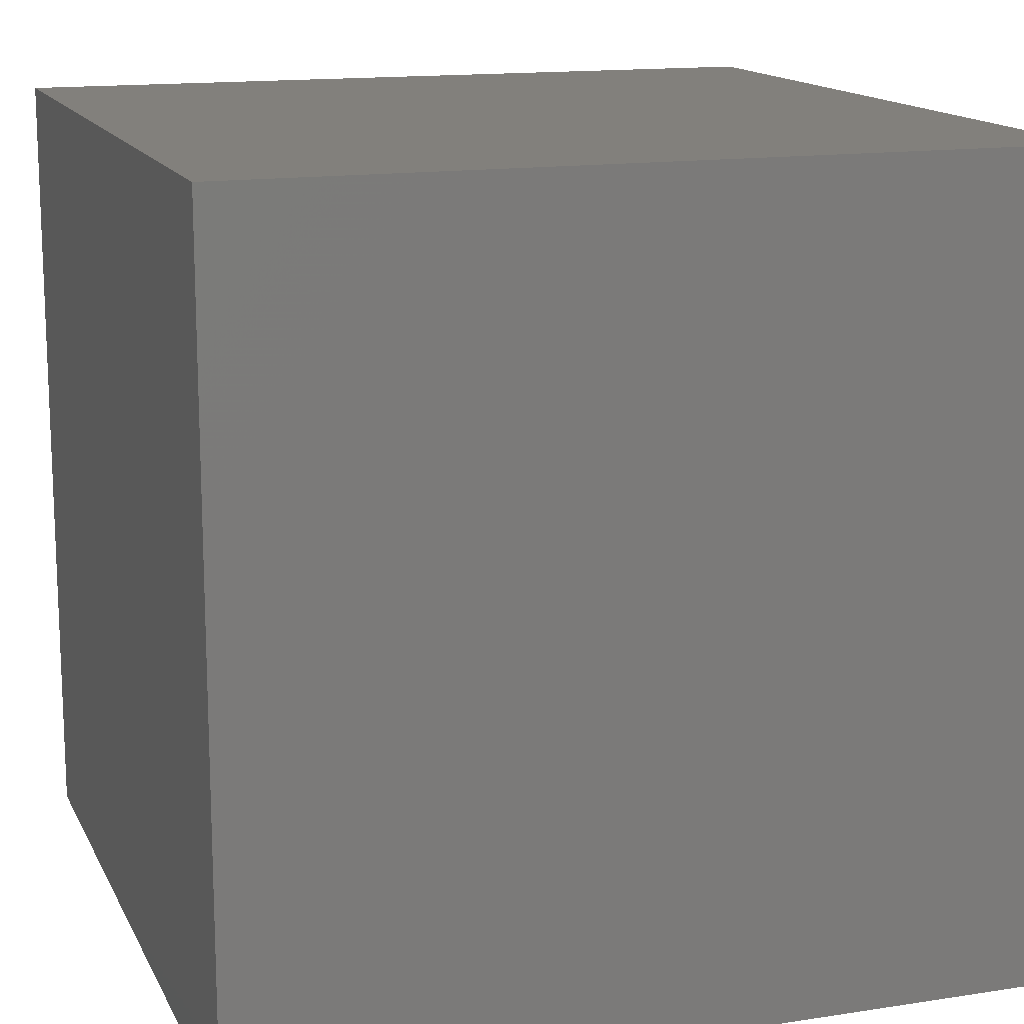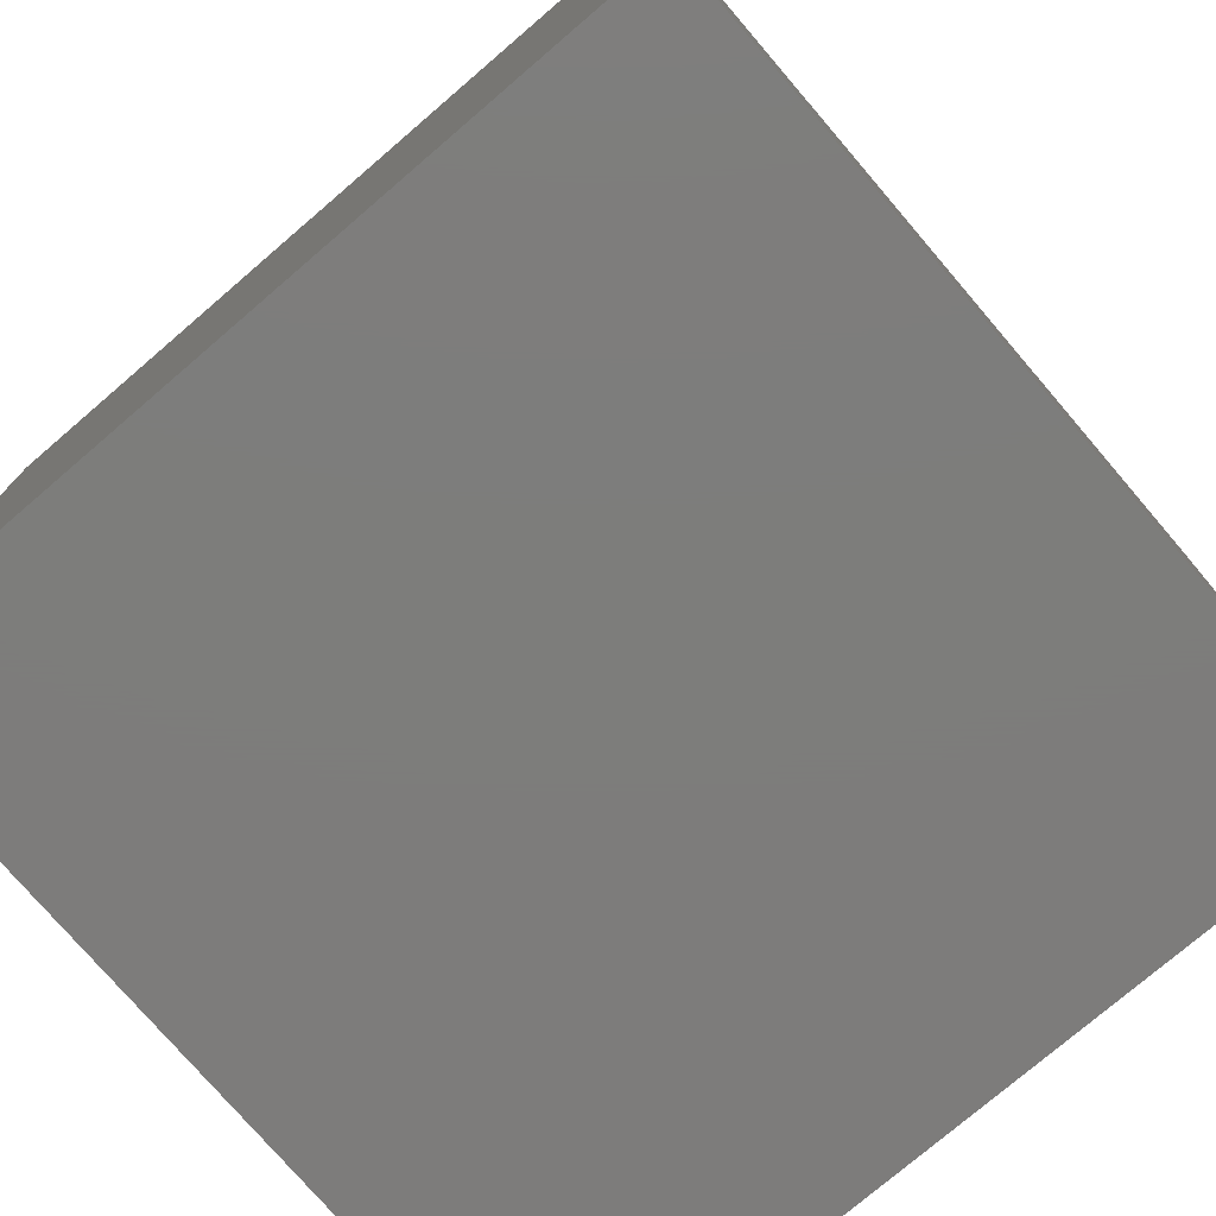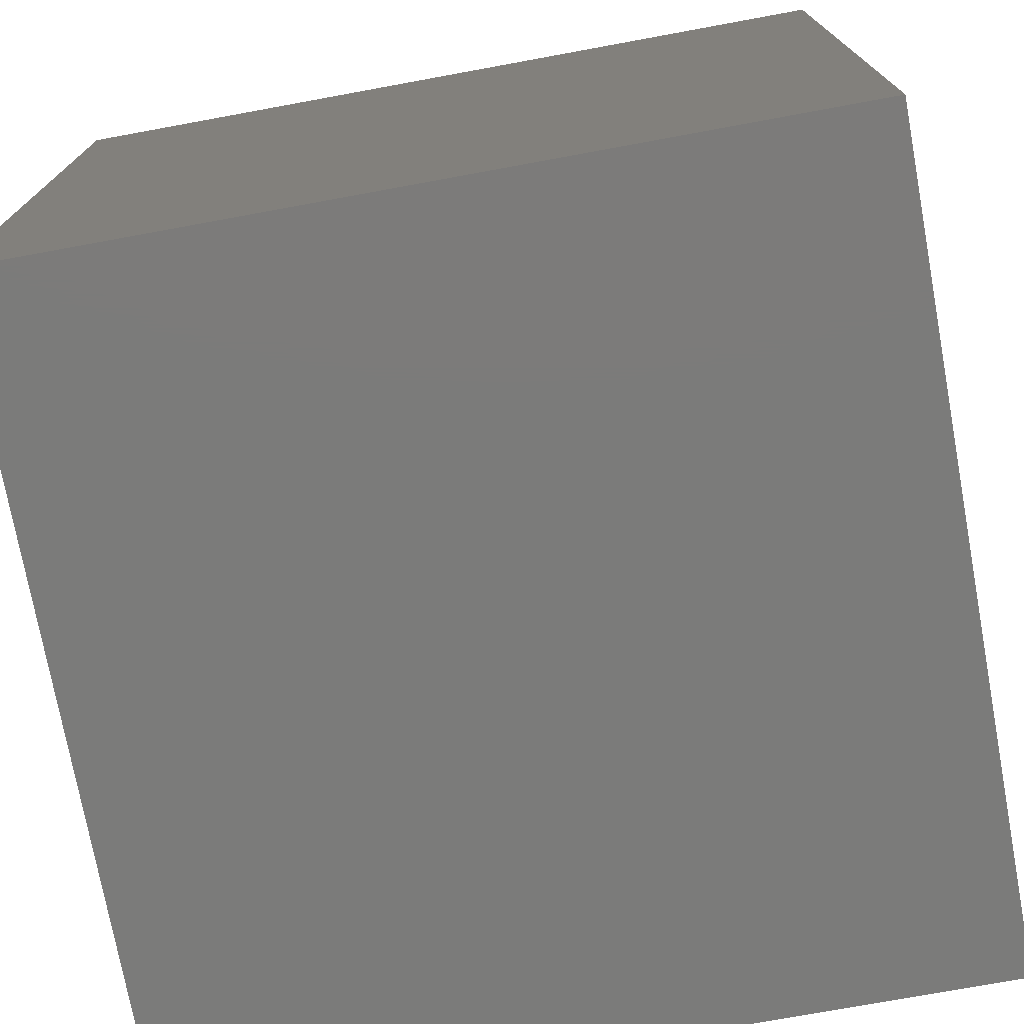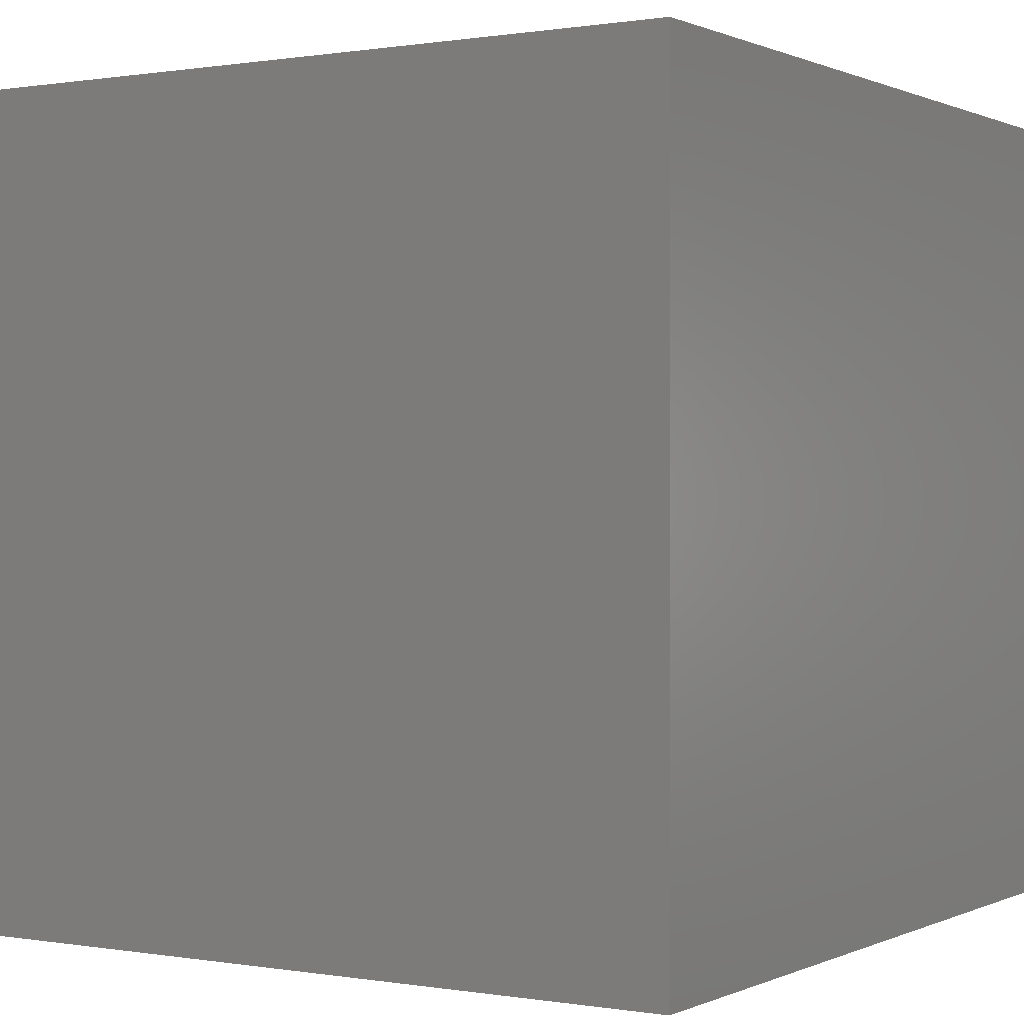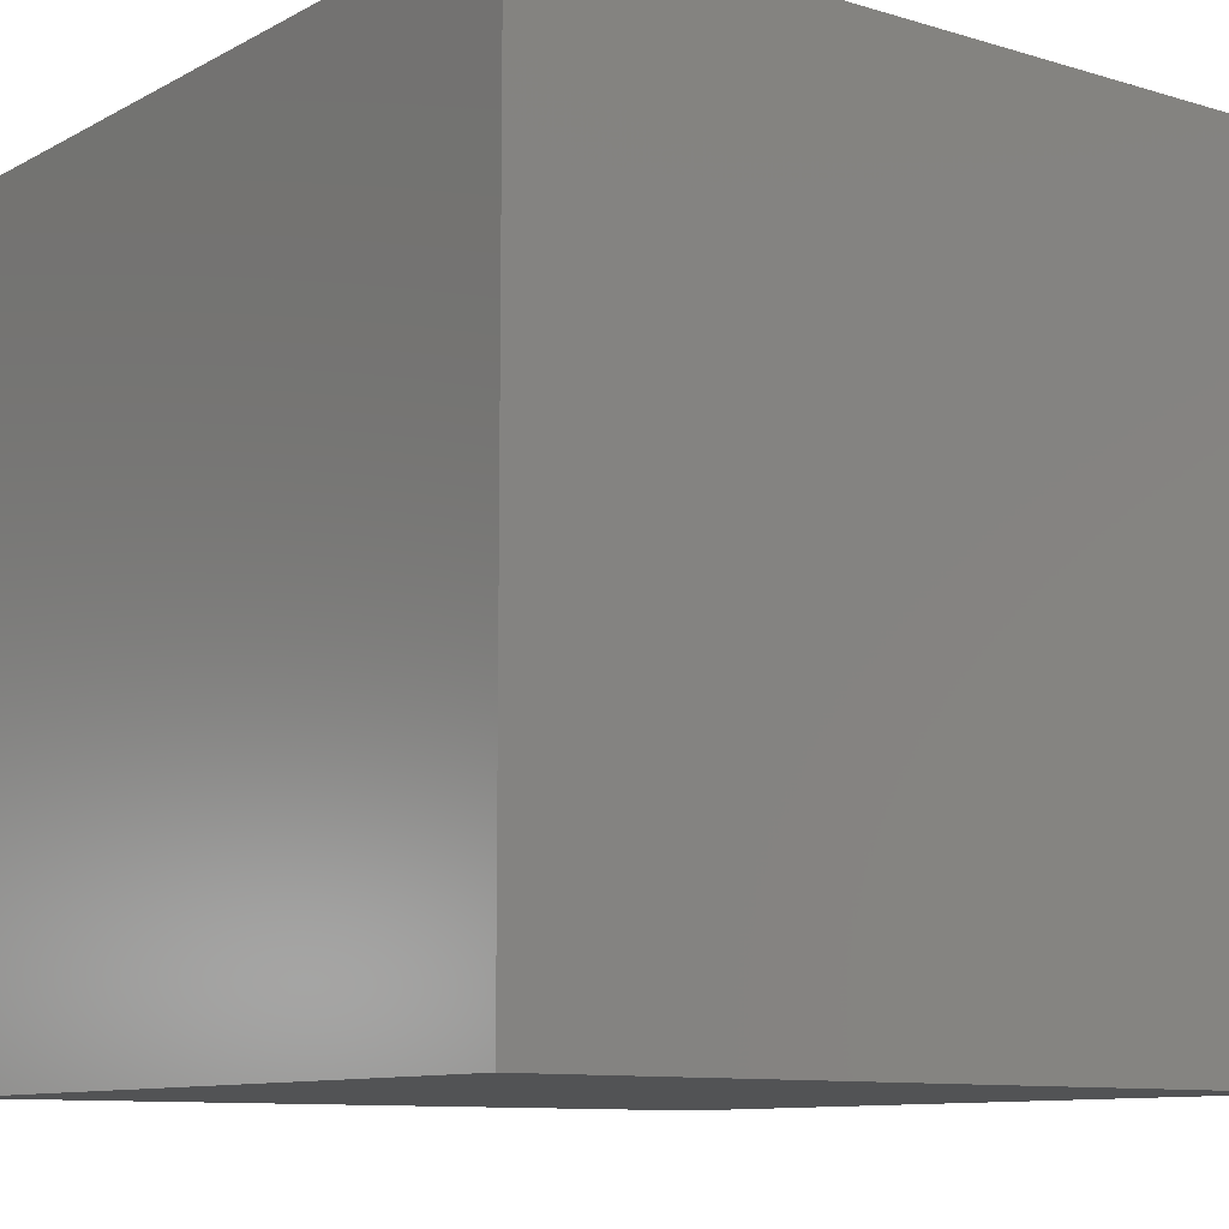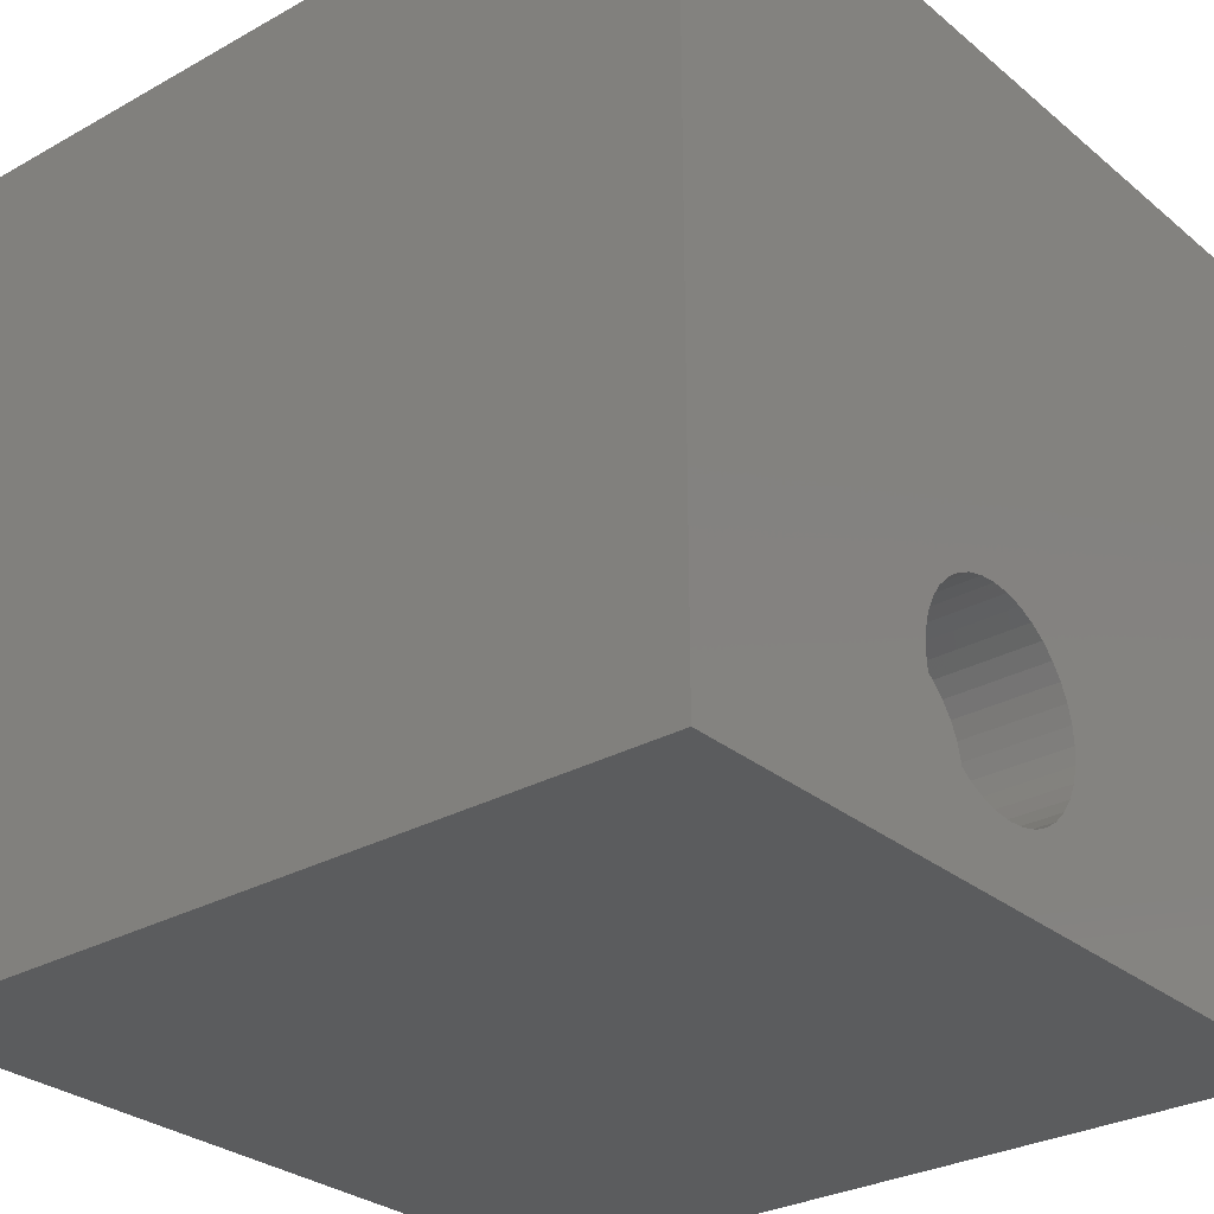
<metadata>
{"format":"stl","ext":"stl","renderer":"f3d","projection":"perspective","resolution":1024,"background":"white","views":[{"elev":14.6,"azim":-108.6,"up":"+Y"},{"elev":-76.4,"azim":-139.4,"up":"+Y"},{"elev":-74.4,"azim":-79.6,"up":"+Z"},{"elev":0.4,"azim":122.1,"up":"+Z"},{"elev":-10.1,"azim":-127.2,"up":"+Y"},{"elev":-29.1,"azim":-50.4,"up":"+Y"}]}
</metadata>
<code>
# stl→obj: 80 verts, 156 faces
v 0 10 10
v 0 10 0
v 0 0 10
v 0 0 0
v 5.311 1.036 10
v 5.114 0.944 10
v 10 0 10
v 5.934 2.114 10
v 5.915 1.898 10
v 5.858 1.688 10
v 5.767 1.491 10
v 5.642 1.314 10
v 5.489 1.16 10
v 4.263 0.944 10
v 4.066 1.036 10
v 3.888 1.16 10
v 3.735 1.314 10
v 4.905 0.8878 10
v 4.688 0.8689 10
v 4.472 0.8878 10
v 3.61 1.491 10
v 3.518 1.688 10
v 3.462 1.898 10
v 3.61 2.737 10
v 3.735 2.914 10
v 5.114 3.284 10
v 5.311 3.192 10
v 10 10 10
v 5.489 3.068 10
v 5.642 2.914 10
v 3.888 3.068 10
v 4.066 3.192 10
v 4.263 3.284 10
v 4.472 3.34 10
v 4.688 3.359 10
v 4.905 3.34 10
v 5.767 2.737 10
v 5.858 2.54 10
v 5.915 2.33 10
v 3.443 2.114 10
v 3.462 2.33 10
v 3.518 2.54 10
v 10 10 0
v 10 0 0
v 5.915 1.898 8.734
v 5.934 2.114 8.734
v 5.915 2.33 8.734
v 5.858 2.54 8.734
v 5.767 2.737 8.734
v 5.642 2.914 8.734
v 5.489 3.068 8.734
v 5.311 3.192 8.734
v 5.114 3.284 8.734
v 4.905 3.34 8.734
v 4.688 3.359 8.734
v 4.472 3.34 8.734
v 4.263 3.284 8.734
v 4.066 3.192 8.734
v 3.888 3.068 8.734
v 3.735 2.914 8.734
v 3.61 2.737 8.734
v 3.518 2.54 8.734
v 3.462 2.33 8.734
v 3.443 2.114 8.734
v 3.462 1.898 8.734
v 3.518 1.688 8.734
v 3.61 1.491 8.734
v 3.735 1.314 8.734
v 3.888 1.16 8.734
v 4.066 1.036 8.734
v 4.263 0.944 8.734
v 4.472 0.8878 8.734
v 4.688 0.8689 8.734
v 4.905 0.8878 8.734
v 5.114 0.944 8.734
v 5.311 1.036 8.734
v 5.489 1.16 8.734
v 5.642 1.314 8.734
v 5.767 1.491 8.734
v 5.858 1.688 8.734
f 1 2 3
f 3 2 4
f 5 6 7
f 8 9 7
f 7 9 10
f 7 10 11
f 11 12 7
f 7 12 13
f 7 13 5
f 14 15 3
f 3 15 16
f 3 16 17
f 6 18 7
f 7 18 19
f 7 19 3
f 3 19 20
f 3 20 14
f 17 21 3
f 3 21 22
f 3 22 23
f 1 24 25
f 26 27 28
f 28 27 29
f 28 29 30
f 25 31 1
f 1 31 32
f 1 32 33
f 33 34 1
f 1 34 35
f 1 35 28
f 28 35 36
f 28 36 26
f 30 37 28
f 28 37 38
f 28 38 7
f 7 38 39
f 7 39 8
f 23 40 3
f 3 40 41
f 3 41 1
f 1 41 42
f 1 42 24
f 43 28 44
f 44 28 7
f 2 43 4
f 4 43 44
f 28 43 1
f 1 43 2
f 44 7 4
f 4 7 3
f 45 8 46
f 46 8 39
f 46 39 47
f 47 39 38
f 47 38 48
f 48 38 37
f 48 37 49
f 49 37 30
f 49 30 50
f 50 30 29
f 50 29 51
f 51 29 27
f 51 27 52
f 52 27 26
f 52 26 53
f 53 26 36
f 53 36 54
f 54 36 35
f 54 35 55
f 55 35 34
f 55 34 56
f 56 34 33
f 56 33 57
f 57 33 32
f 57 32 58
f 58 32 31
f 58 31 59
f 59 31 25
f 59 25 60
f 60 25 24
f 60 24 61
f 61 24 42
f 61 42 62
f 62 42 41
f 62 41 63
f 63 41 40
f 63 40 64
f 64 40 23
f 64 23 65
f 65 23 22
f 65 22 66
f 66 22 21
f 66 21 67
f 67 21 17
f 67 17 68
f 68 17 16
f 68 16 69
f 69 16 15
f 69 15 70
f 70 15 14
f 70 14 71
f 71 14 20
f 71 20 72
f 72 20 19
f 72 19 73
f 73 19 18
f 73 18 74
f 74 18 6
f 74 6 75
f 75 6 5
f 75 5 76
f 76 5 13
f 76 13 77
f 77 13 12
f 77 12 78
f 78 12 11
f 78 11 79
f 79 11 10
f 79 10 80
f 80 10 9
f 80 9 45
f 45 9 8
f 49 50 78
f 78 50 77
f 69 70 50
f 50 70 71
f 69 50 68
f 68 50 51
f 68 51 52
f 71 72 50
f 50 72 73
f 50 73 74
f 52 53 68
f 68 53 54
f 68 54 55
f 55 56 68
f 68 56 57
f 68 57 58
f 58 59 68
f 68 59 60
f 68 60 67
f 74 75 50
f 50 75 76
f 50 76 77
f 46 47 78
f 78 47 48
f 78 48 49
f 67 60 66
f 66 60 61
f 66 61 62
f 79 80 78
f 78 80 45
f 78 45 46
f 62 63 66
f 66 63 64
f 66 64 65

</code>
